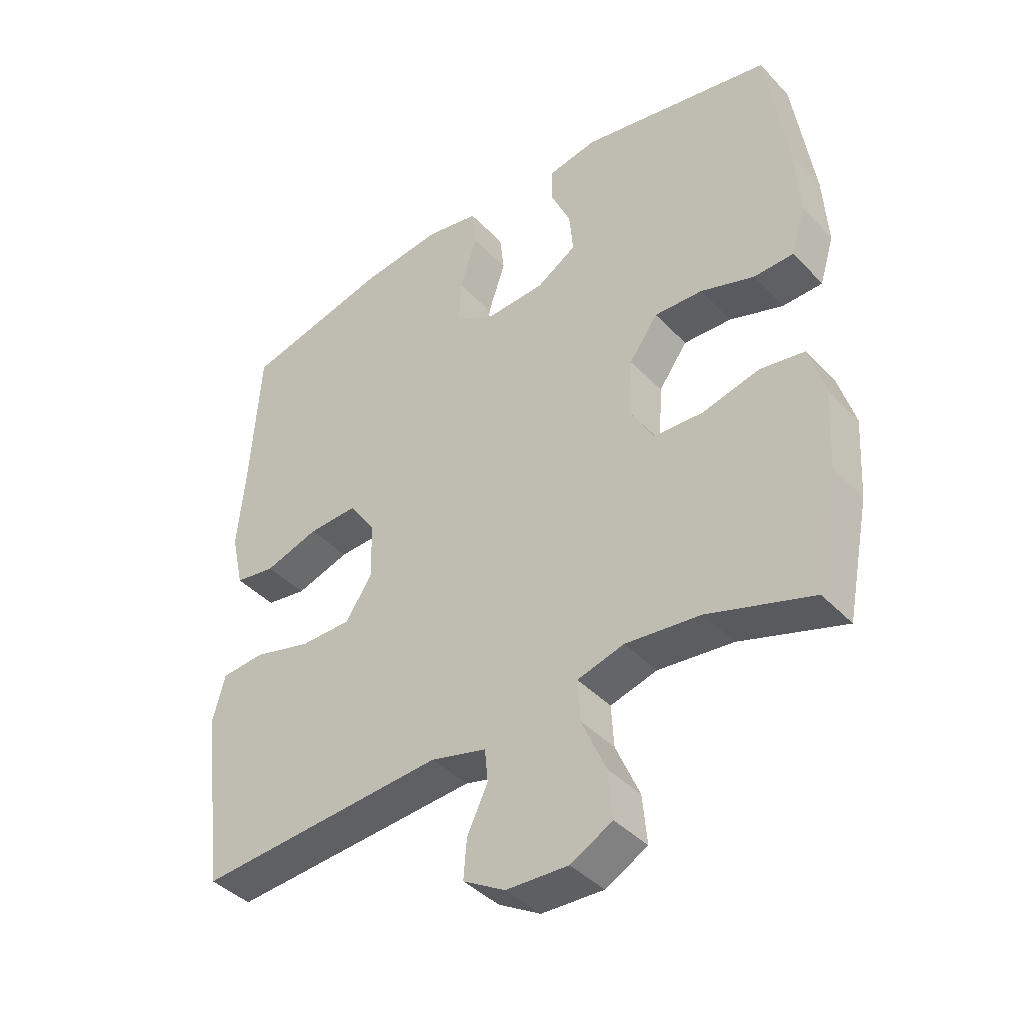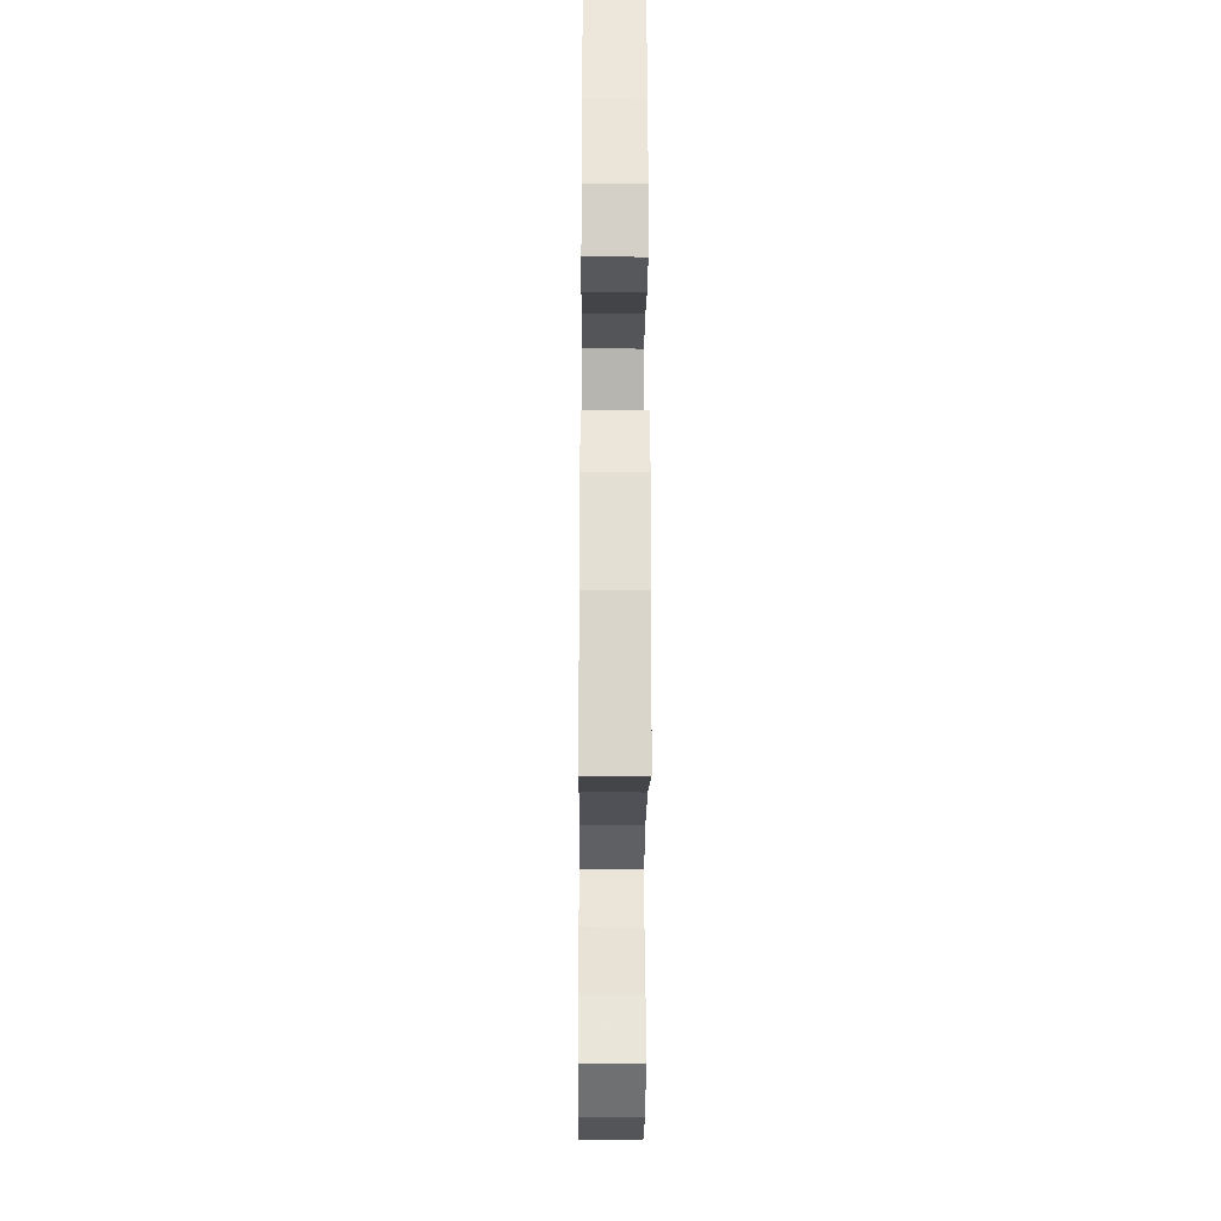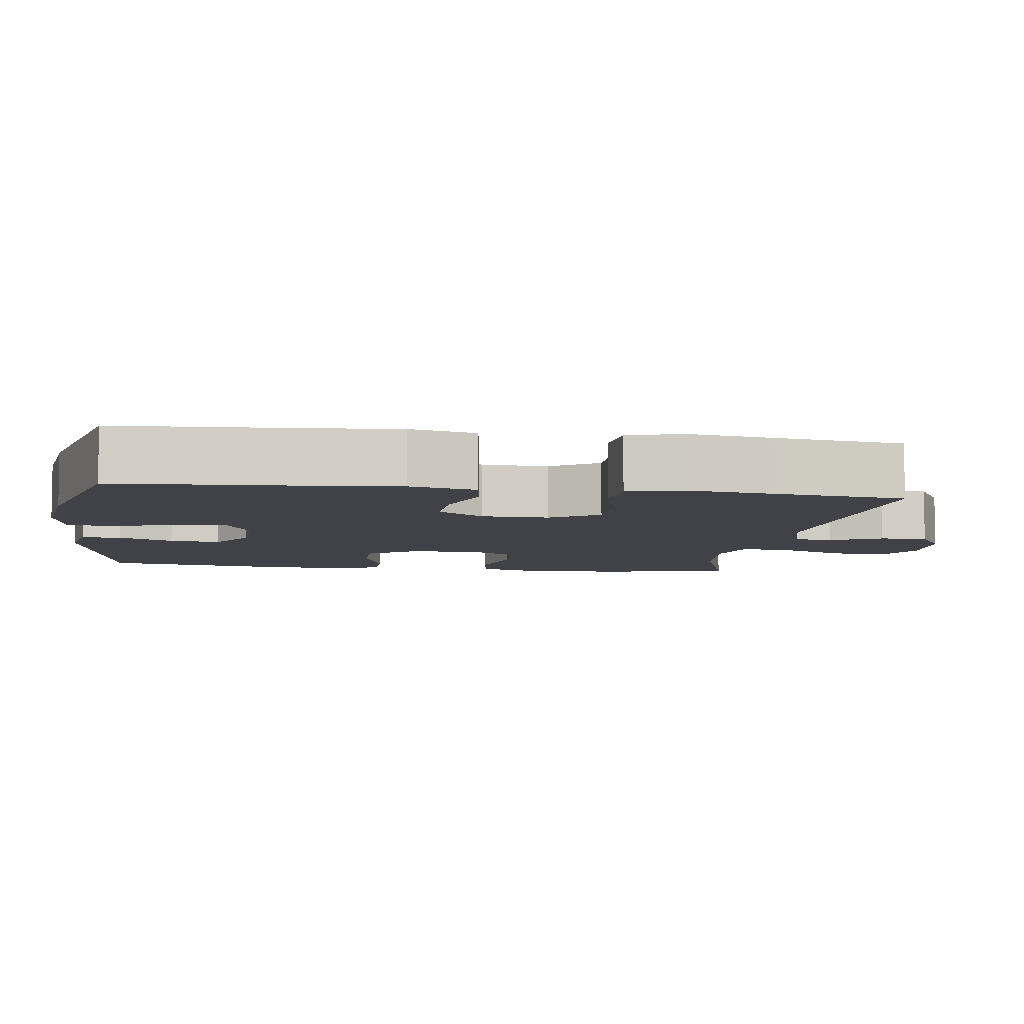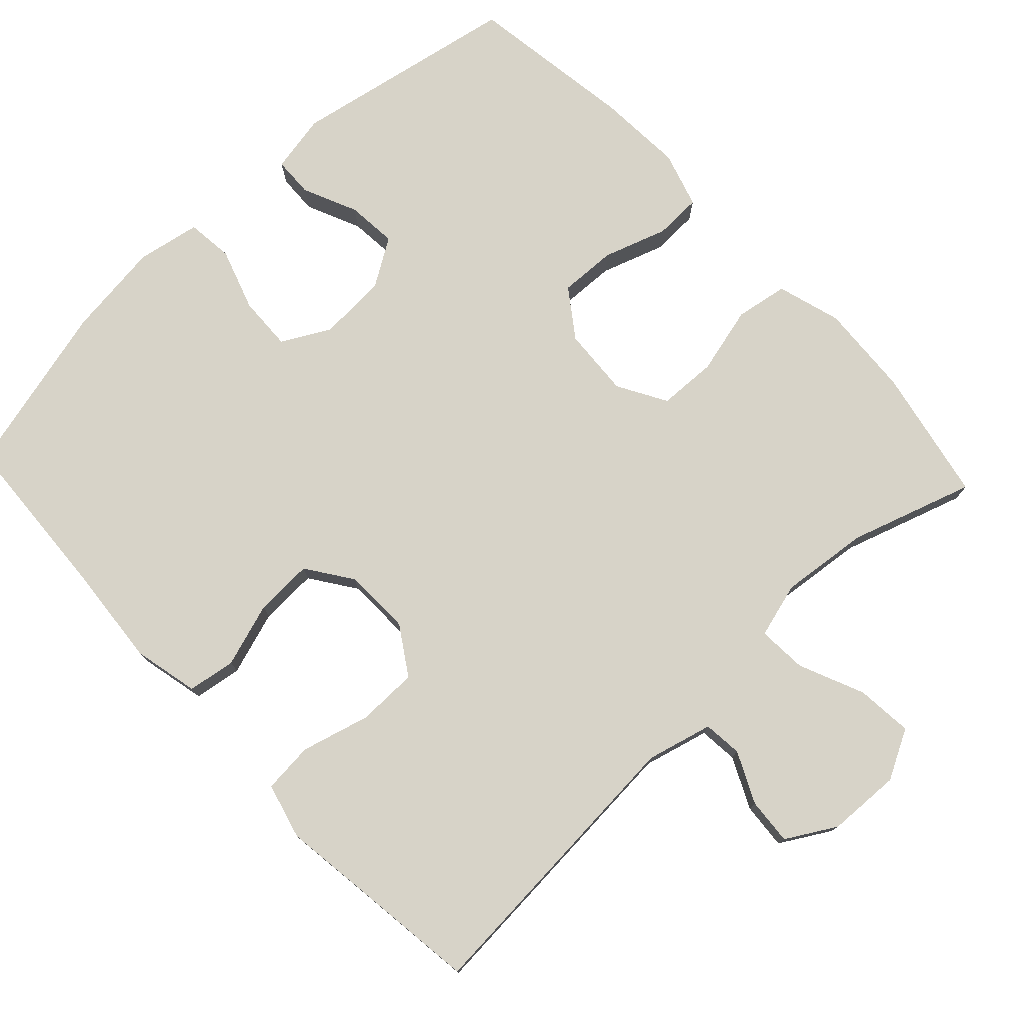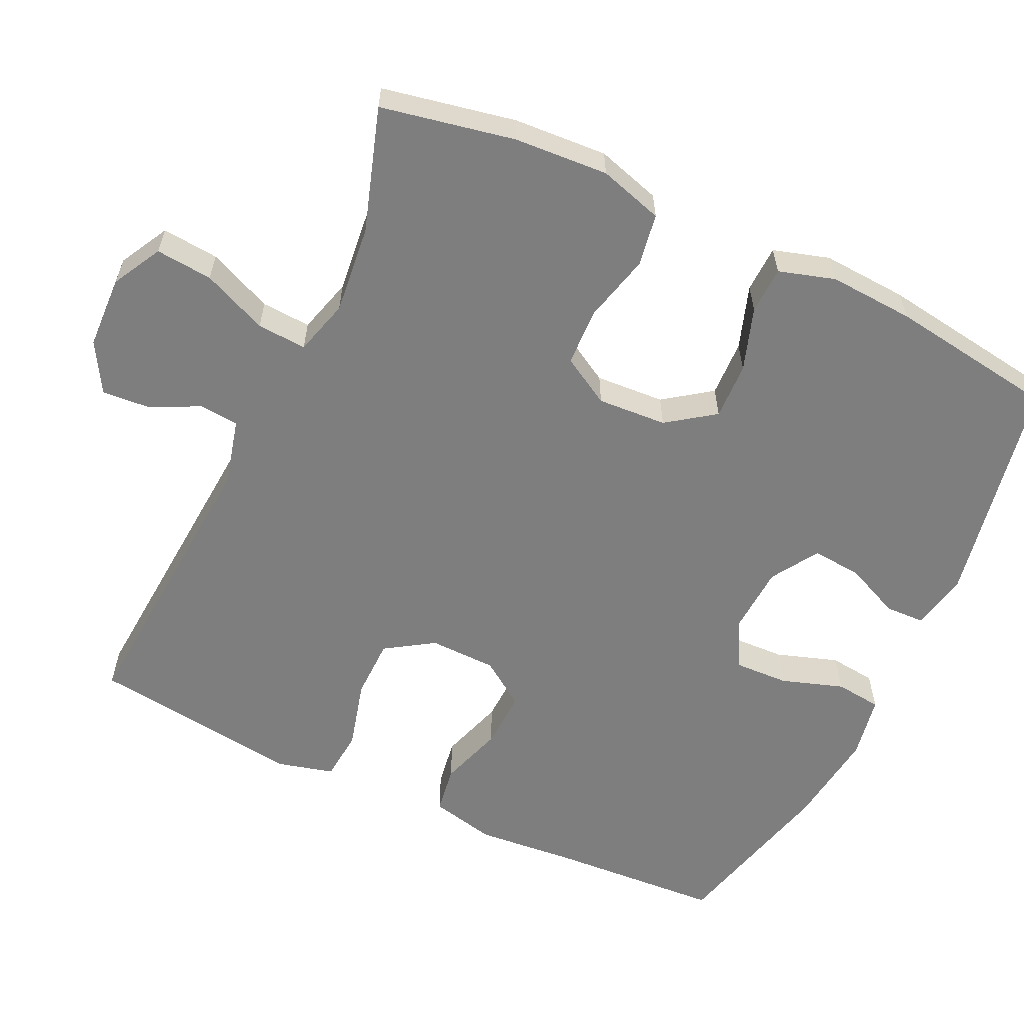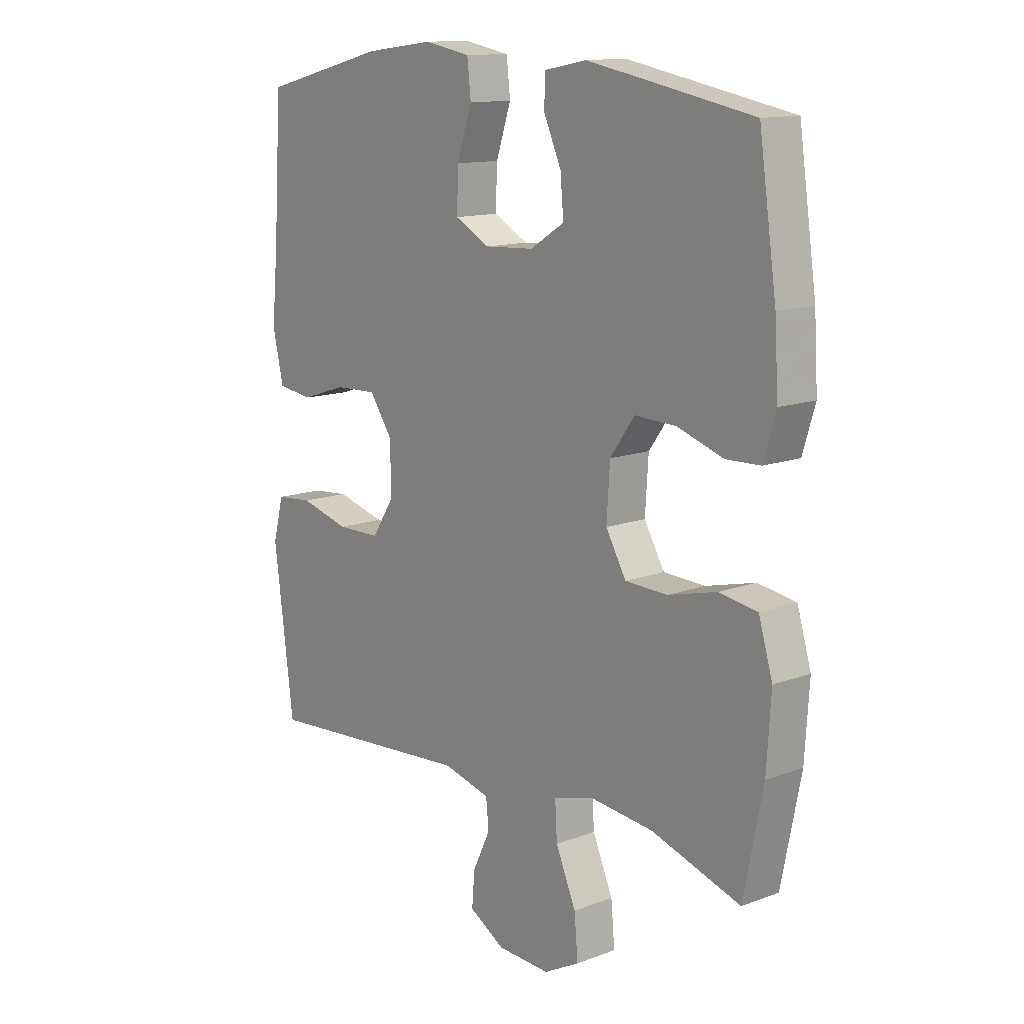
<metadata>
{"format":"obj","ext":"obj","renderer":"f3d","projection":"perspective","resolution":1024,"background":"white","views":[{"elev":-41.2,"azim":-141.1,"up":"+Z"},{"elev":-26.7,"azim":-90.5,"up":"+Z"},{"elev":-6.8,"azim":81.7,"up":"+Y"},{"elev":76.9,"azim":136.8,"up":"+Y"},{"elev":-59.4,"azim":-115.3,"up":"+Y"},{"elev":13.1,"azim":-130.3,"up":"+Z"}]}
</metadata>
<code>
v 0.5 0.07 -0.5
v 0.102 0.07 -0.471
v 0.013 0.07 -0.494
v 0.008 0.07 -0.547
v 0.041 0.07 -0.616
v 0.046 0.07 -0.679
v -0.021 0.07 -0.718
v -0.12 0.07 -0.722
v -0.187 0.07 -0.686
v -0.18 0.07 -0.609
v -0.142 0.07 -0.521
v -0.138 0.07 -0.454
v -0.213 0.07 -0.433
v -0.333 0.07 -0.446
v -0.5 0.07 -0.5
v -0.536 0.07 -0.319
v -0.544 0.07 -0.192
v -0.518 0.07 -0.105
v -0.447 0.07 -0.093
v -0.355 0.07 -0.116
v -0.276 0.07 -0.113
v -0.238 0.07 -0.047
v -0.244 0.07 0.047
v -0.29 0.07 0.111
v -0.367 0.07 0.108
v -0.453 0.07 0.079
v -0.517 0.07 0.081
v -0.54 0.07 0.157
v -0.533 0.07 0.273
v -0.5 0.07 0.5
v -0.191 0.07 0.559
v -0.112 0.07 0.544
v -0.11 0.07 0.49
v -0.143 0.07 0.416
v -0.149 0.07 0.348
v -0.085 0.07 0.308
v 0.008 0.07 0.303
v 0.073 0.07 0.338
v 0.07 0.07 0.412
v 0.042 0.07 0.496
v 0.049 0.07 0.559
v 0.135 0.07 0.575
v 0.265 0.07 0.559
v 0.5 0.07 0.5
v 0.515 0.07 0.264
v 0.527 0.07 0.132
v 0.507 0.07 0.043
v 0.442 0.07 0.033
v 0.355 0.07 0.061
v 0.276 0.07 0.064
v 0.233 0.07 0.002
v 0.231 0.07 -0.089
v 0.273 0.07 -0.154
v 0.355 0.07 -0.155
v 0.448 0.07 -0.13
v 0.517 0.07 -0.136
v 0.537 0.07 -0.212
v 0.522 0.07 -0.326
v 0.5 0 -0.5
v 0.102 0 -0.471
v 0.013 0 -0.494
v 0.008 0 -0.547
v 0.041 0 -0.616
v 0.046 0 -0.679
v -0.021 0 -0.718
v -0.12 0 -0.722
v -0.187 0 -0.686
v -0.18 0 -0.609
v -0.142 0 -0.521
v -0.138 0 -0.454
v -0.213 0 -0.433
v -0.333 0 -0.446
v -0.5 0 -0.5
v -0.536 0 -0.319
v -0.544 0 -0.192
v -0.518 0 -0.105
v -0.447 0 -0.093
v -0.355 0 -0.116
v -0.276 0 -0.113
v -0.238 0 -0.047
v -0.244 0 0.047
v -0.29 0 0.111
v -0.367 0 0.108
v -0.453 0 0.079
v -0.517 0 0.081
v -0.54 0 0.157
v -0.533 0 0.273
v -0.5 0 0.5
v -0.191 0 0.559
v -0.112 0 0.544
v -0.11 0 0.49
v -0.143 0 0.416
v -0.149 0 0.348
v -0.085 0 0.308
v 0.008 0 0.303
v 0.073 0 0.338
v 0.07 0 0.412
v 0.042 0 0.496
v 0.049 0 0.559
v 0.135 0 0.575
v 0.265 0 0.559
v 0.5 0 0.5
v 0.515 0 0.264
v 0.527 0 0.132
v 0.507 0 0.043
v 0.442 0 0.033
v 0.355 0 0.061
v 0.276 0 0.064
v 0.233 0 0.002
v 0.231 0 -0.089
v 0.273 0 -0.154
v 0.355 0 -0.155
v 0.448 0 -0.13
v 0.517 0 -0.136
v 0.537 0 -0.212
v 0.522 0 -0.326
f 56 57 58
f 55 56 58
f 54 55 58
f 58 1 2
f 54 58 2
f 53 54 2
f 52 53 2 3
f 51 52 3
f 47 48 49
f 46 47 49
f 45 46 49
f 45 49 50
f 44 45 50
f 43 44 50
f 42 43 50
f 41 42 50
f 40 41 50
f 39 40 50
f 38 39 50 51
f 32 33 34
f 31 32 34
f 30 31 34
f 29 30 34
f 28 29 34
f 27 28 34
f 26 27 34
f 25 26 34
f 24 25 34 35
f 23 24 35 36
f 18 19 20
f 17 18 20
f 16 17 20
f 15 16 20
f 14 15 20
f 13 14 20 21
f 12 13 21 22
f 9 10 11
f 8 9 11
f 7 8 11
f 6 7 11
f 5 6 11
f 4 5 11
f 3 4 11 12
f 12 22 23
f 3 12 23
f 51 3 23
f 38 51 23
f 37 38 23
f 23 36 37
f 116 115 114
f 116 114 113
f 116 113 112
f 60 59 116
f 60 116 112
f 60 112 111
f 61 60 111 110
f 61 110 109
f 107 106 105
f 107 105 104
f 107 104 103
f 108 107 103
f 108 103 102
f 108 102 101
f 108 101 100
f 108 100 99
f 108 99 98
f 108 98 97
f 109 108 97 96
f 92 91 90
f 92 90 89
f 92 89 88
f 92 88 87
f 92 87 86
f 92 86 85
f 92 85 84
f 92 84 83
f 93 92 83 82
f 94 93 82 81
f 78 77 76
f 78 76 75
f 78 75 74
f 78 74 73
f 78 73 72
f 79 78 72 71
f 80 79 71 70
f 69 68 67
f 69 67 66
f 69 66 65
f 69 65 64
f 69 64 63
f 69 63 62
f 70 69 62 61
f 81 80 70
f 81 70 61
f 81 61 109
f 81 109 96
f 81 96 95
f 95 94 81
f 1 59 60 2
f 2 60 61 3
f 3 61 62 4
f 4 62 63 5
f 5 63 64 6
f 6 64 65 7
f 7 65 66 8
f 8 66 67 9
f 9 67 68 10
f 10 68 69 11
f 11 69 70 12
f 12 70 71 13
f 13 71 72 14
f 14 72 73 15
f 15 73 74 16
f 16 74 75 17
f 17 75 76 18
f 18 76 77 19
f 19 77 78 20
f 20 78 79 21
f 21 79 80 22
f 22 80 81 23
f 23 81 82 24
f 24 82 83 25
f 25 83 84 26
f 26 84 85 27
f 27 85 86 28
f 28 86 87 29
f 29 87 88 30
f 30 88 89 31
f 31 89 90 32
f 32 90 91 33
f 33 91 92 34
f 34 92 93 35
f 35 93 94 36
f 36 94 95 37
f 37 95 96 38
f 38 96 97 39
f 39 97 98 40
f 40 98 99 41
f 41 99 100 42
f 42 100 101 43
f 43 101 102 44
f 44 102 103 45
f 45 103 104 46
f 46 104 105 47
f 47 105 106 48
f 48 106 107 49
f 49 107 108 50
f 50 108 109 51
f 51 109 110 52
f 52 110 111 53
f 53 111 112 54
f 54 112 113 55
f 55 113 114 56
f 56 114 115 57
f 57 115 116 58
f 58 116 59 1

</code>
